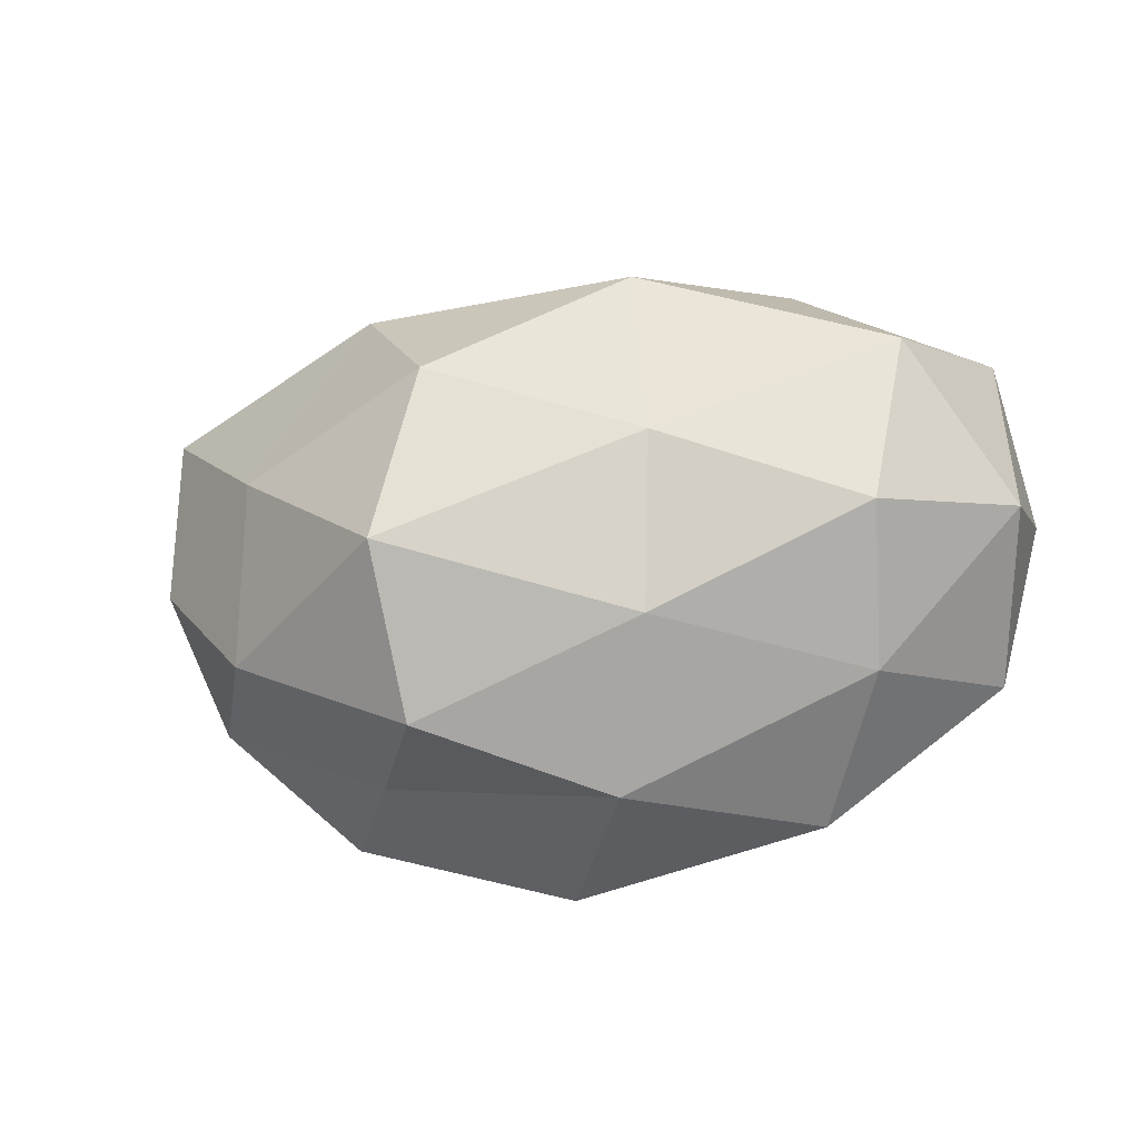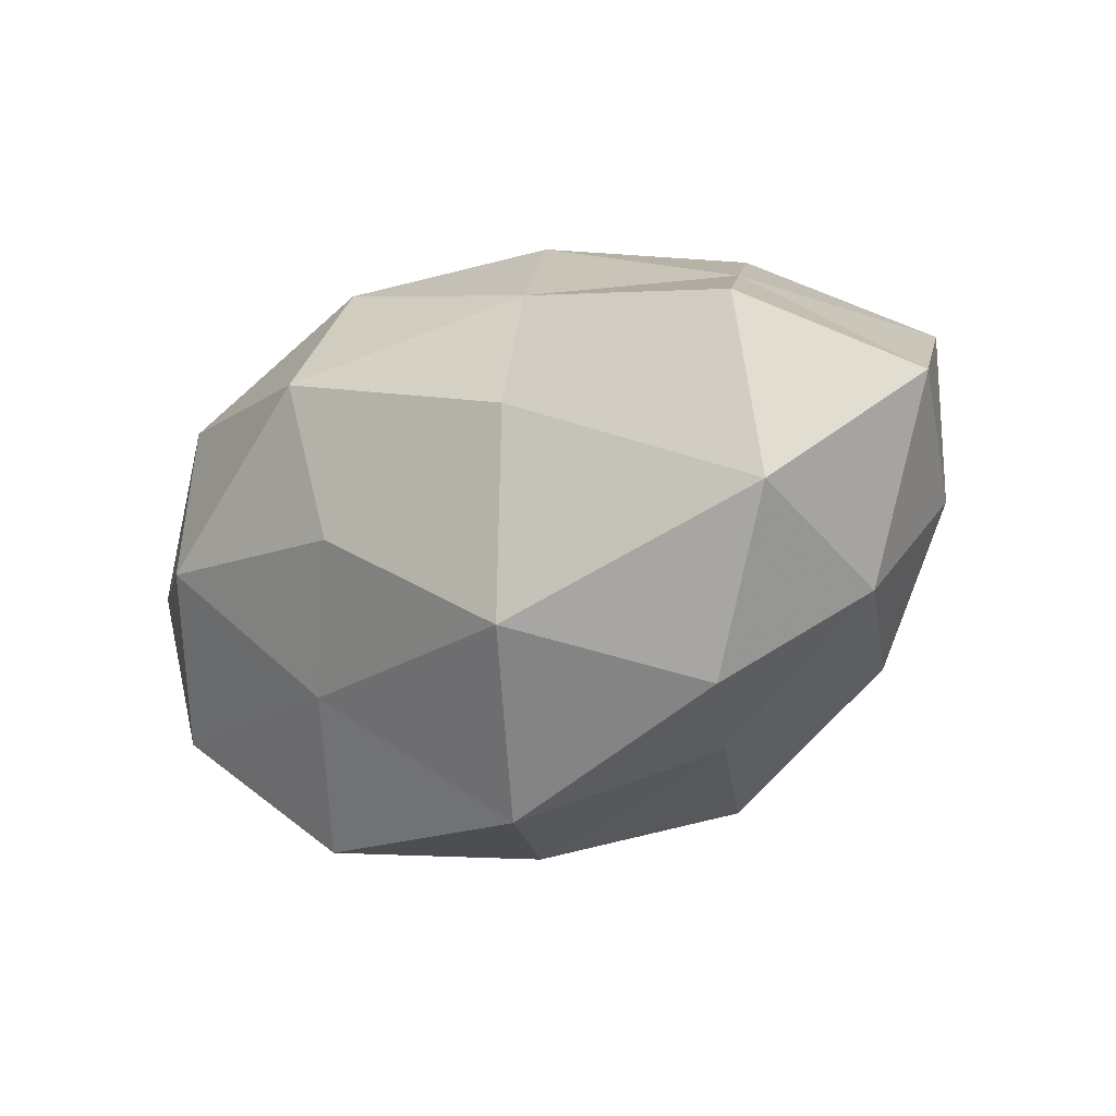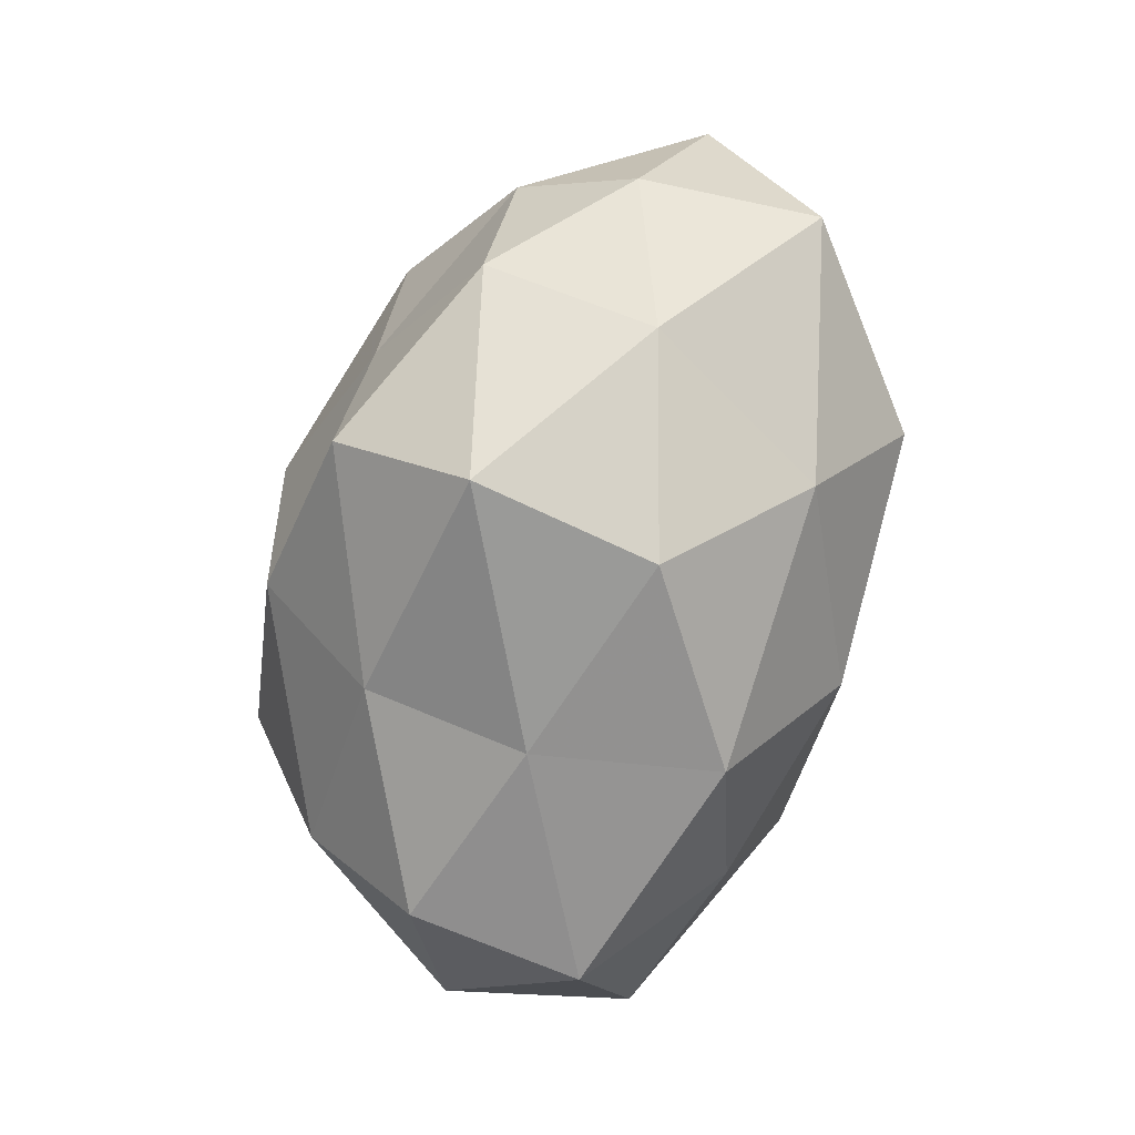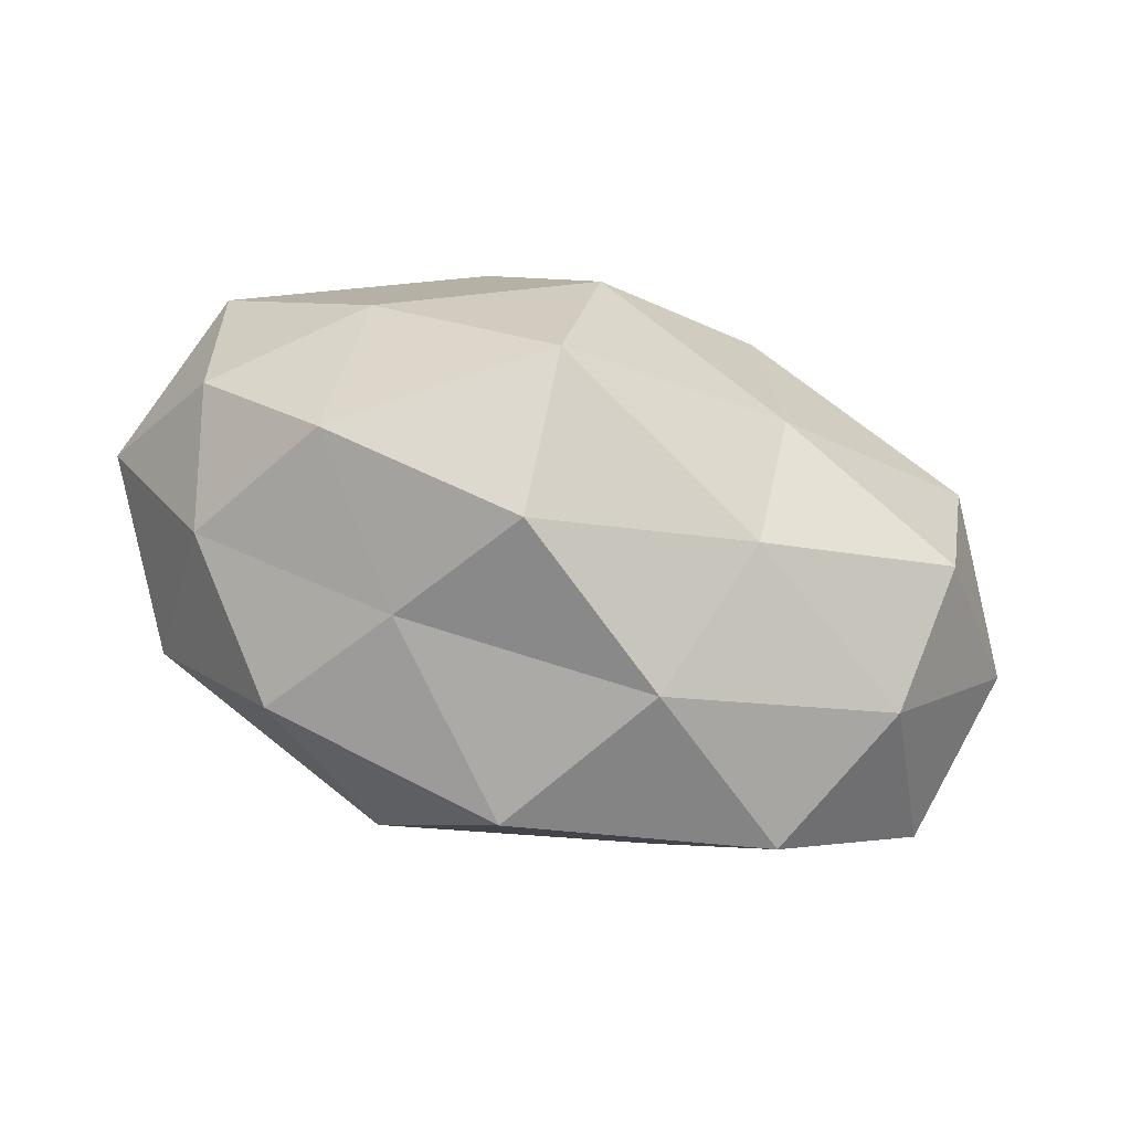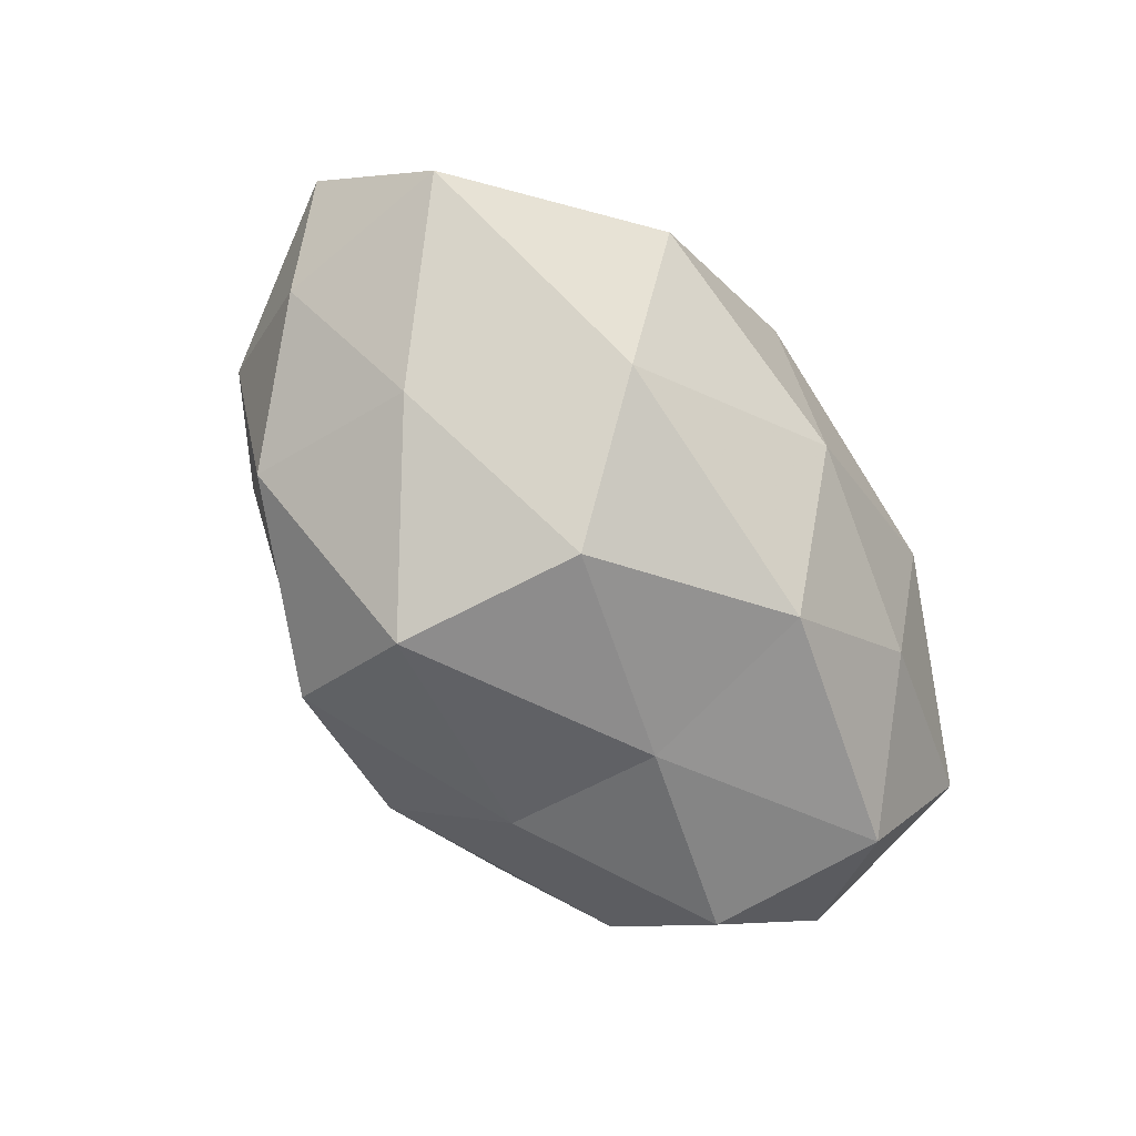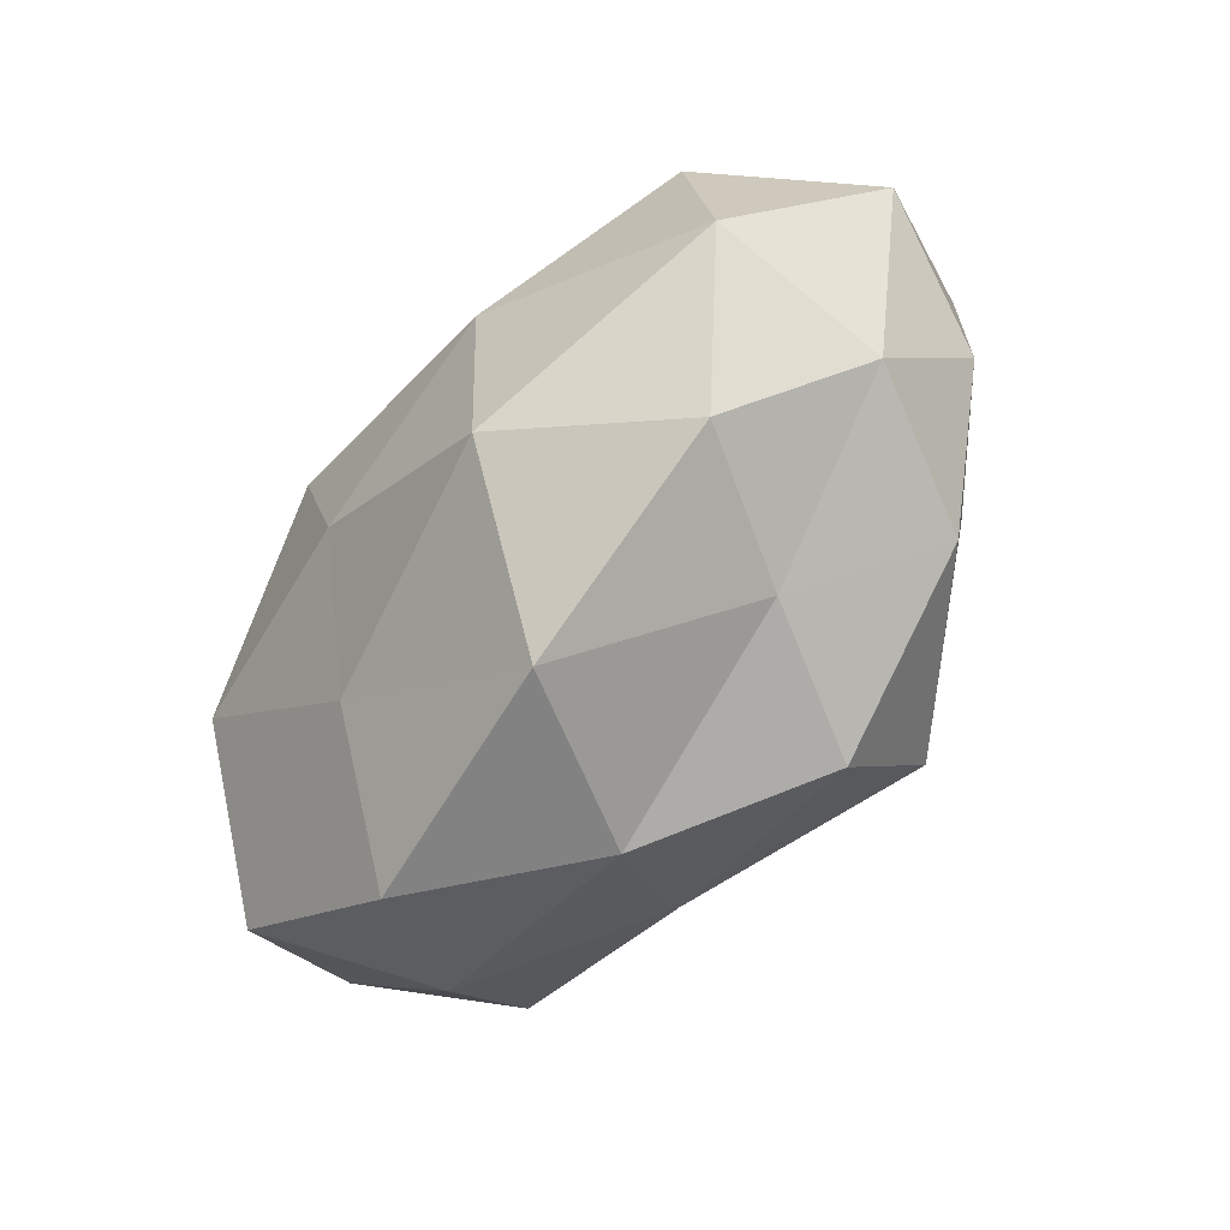
<metadata>
{"format":"obj","ext":"obj","renderer":"f3d","projection":"perspective","resolution":1024,"background":"white","views":[{"elev":-31.4,"azim":-164.1,"up":"+Y"},{"elev":-22.8,"azim":34.8,"up":"+Y"},{"elev":-79.9,"azim":78.4,"up":"+Z"},{"elev":-59.3,"azim":159.3,"up":"+Y"},{"elev":-73.1,"azim":129.8,"up":"+Z"},{"elev":-66.6,"azim":49.1,"up":"+Y"}]}
</metadata>
<code>
v 0.02085 0.02438 -0.02411
v -0.01438 0.0312 0.0214
v -0.05416 -0.005517 -0.007736
v 0.04315 0.01242 0.02456
v 0.03781 -0.0185 -0.01833
v -0.01361 0.0209 -0.02851
v 0.006695 0.03733 0.008384
v 0.05814 0.005419 0.007077
v 0.01462 -0.02269 0.02909
v 0.0145 -0.03159 -0.0225
v -0.03001 0.02562 -0.01317
v 0.05106 -0.002591 -0.0107
v -0.01427 0.0137 0.0328
v -0.01568 -0.002331 -0.03022
v -0.01339 -0.02242 -0.02398
v -0.004029 0.03452 -0.01166
v 0.01783 0.002127 0.03282
v 0.009954 0.00768 -0.0353
v 0.03514 0.002589 -0.02493
v 0.01517 -0.01489 -0.0357
v -0.03799 -0.003301 0.02586
v -0.01832 -0.02204 0.02027
v 0.04543 -0.01053 0.02251
v -0.006434 -0.03722 -0.009406
v -0.05473 0.002297 0.0103
v -0.008958 -0.007478 0.03119
v -0.02654 0.03316 0.003795
v 0.0469 -0.01671 0.0009854
v -0.02725 -0.03656 0.005902
v -0.04387 0.009743 -0.02296
v 0.051 0.01973 -0.01132
v 0.004718 -0.0395 0.01193
v -0.0525 0.01826 -0.00234
v -0.03966 -0.01191 -0.02378
v 0.02362 -0.02978 -0.004452
v 0.03505 0.02417 0.008633
v -0.04212 0.02019 0.01927
v 0.01348 0.02185 0.02271
v -0.03676 -0.02594 -0.01029
v 0.02728 0.03592 -0.007035
v 0.03325 -0.02874 0.0133
v -0.0488 -0.0194 0.009724
f 1 6 16
f 16 6 11
f 1 18 6
f 14 6 18
f 12 5 19
f 19 18 1
f 5 10 20
f 20 10 15
f 20 15 14
f 18 20 14
f 5 20 19
f 19 20 18
f 8 4 23
f 23 4 17
f 23 17 9
f 24 15 10
f 9 17 26
f 13 26 17
f 21 26 13
f 26 22 9
f 21 22 26
f 27 2 7
f 27 7 16
f 11 27 16
f 12 28 5
f 12 8 28
f 8 23 28
f 30 11 6
f 30 6 14
f 12 31 8
f 19 1 31
f 12 19 31
f 22 32 9
f 22 29 32
f 24 32 29
f 25 33 3
f 33 27 11
f 33 30 3
f 33 11 30
f 14 15 34
f 3 30 34
f 34 30 14
f 5 35 10
f 10 35 24
f 28 35 5
f 35 32 24
f 8 36 4
f 31 36 8
f 37 13 2
f 21 13 37
f 25 21 37
f 37 2 27
f 25 37 33
f 37 27 33
f 38 7 2
f 2 13 38
f 38 17 4
f 13 17 38
f 4 36 38
f 36 7 38
f 39 15 24
f 29 39 24
f 3 34 39
f 39 34 15
f 40 1 16
f 16 7 40
f 31 1 40
f 36 40 7
f 31 40 36
f 41 23 9
f 28 23 41
f 9 32 41
f 28 41 35
f 35 41 32
f 42 22 21
f 25 3 42
f 25 42 21
f 42 29 22
f 3 39 42
f 42 39 29

</code>
